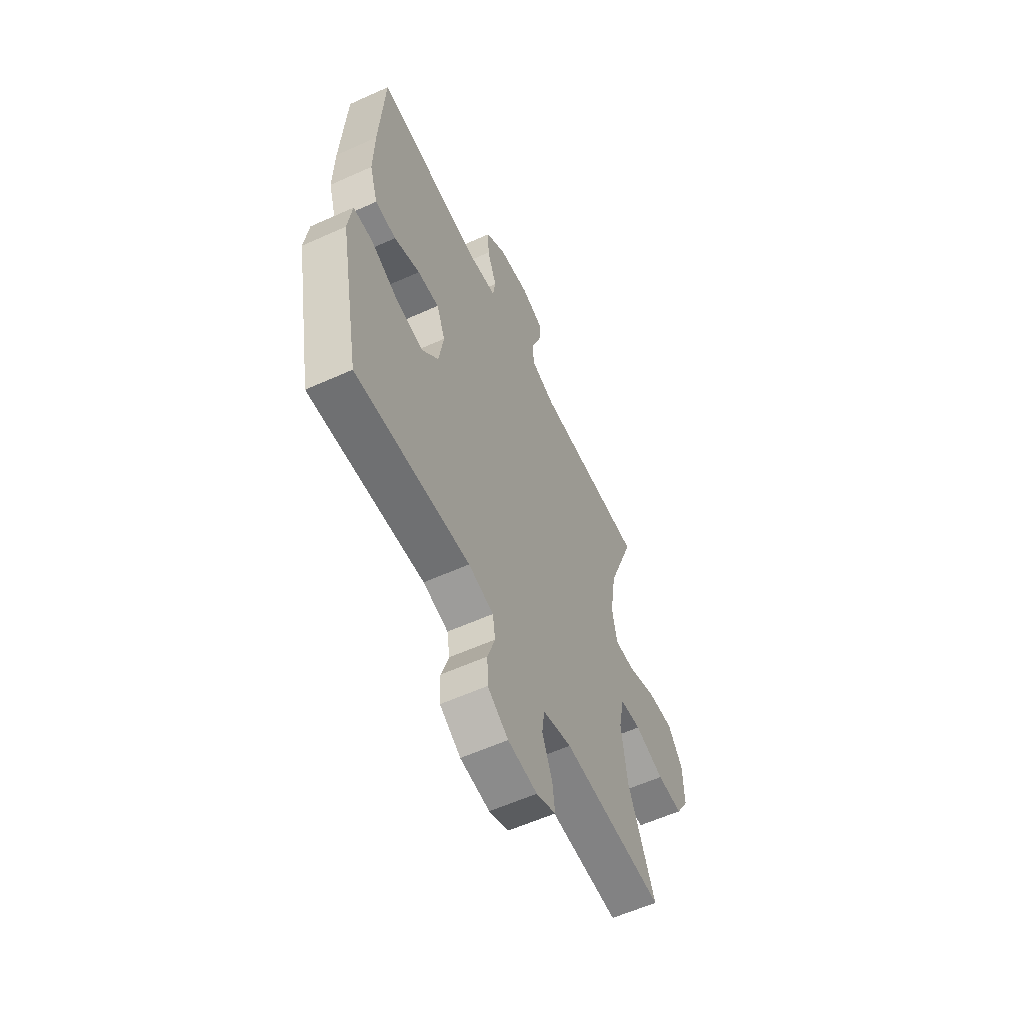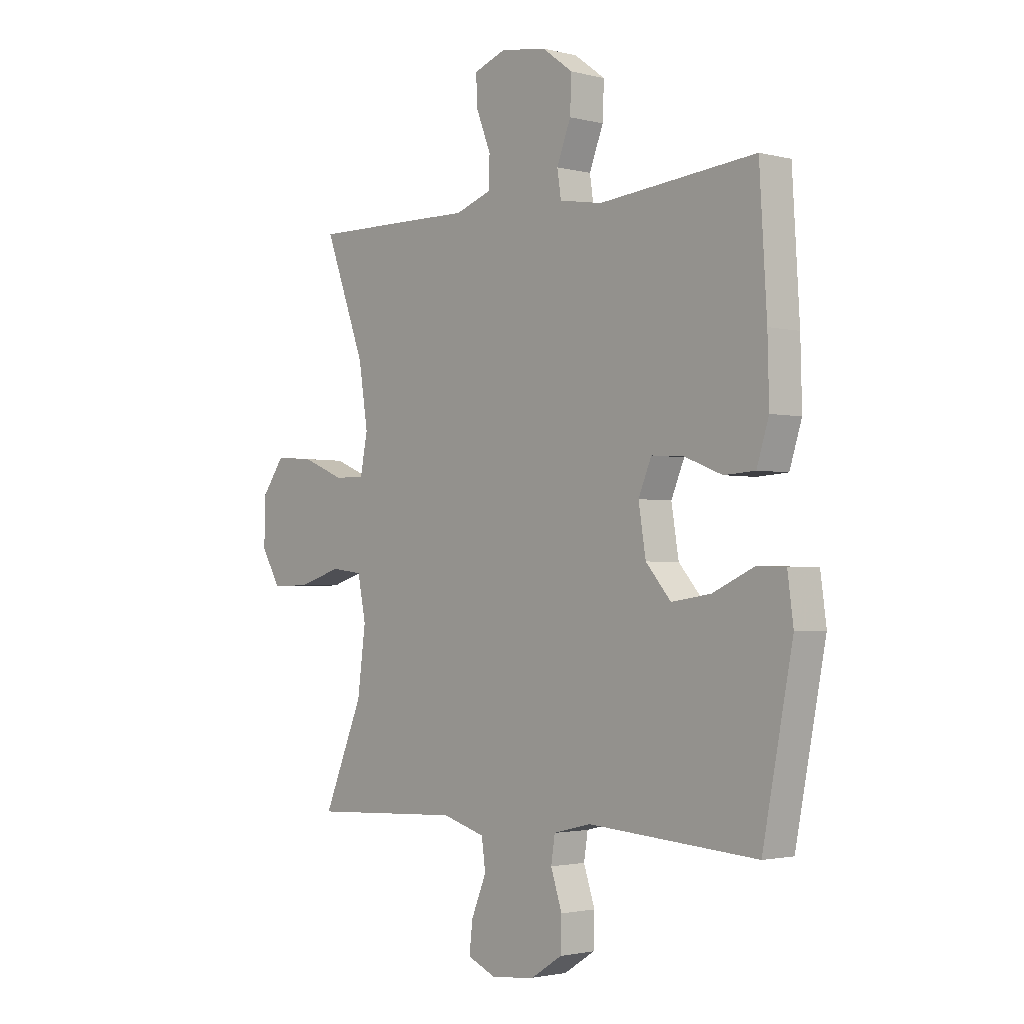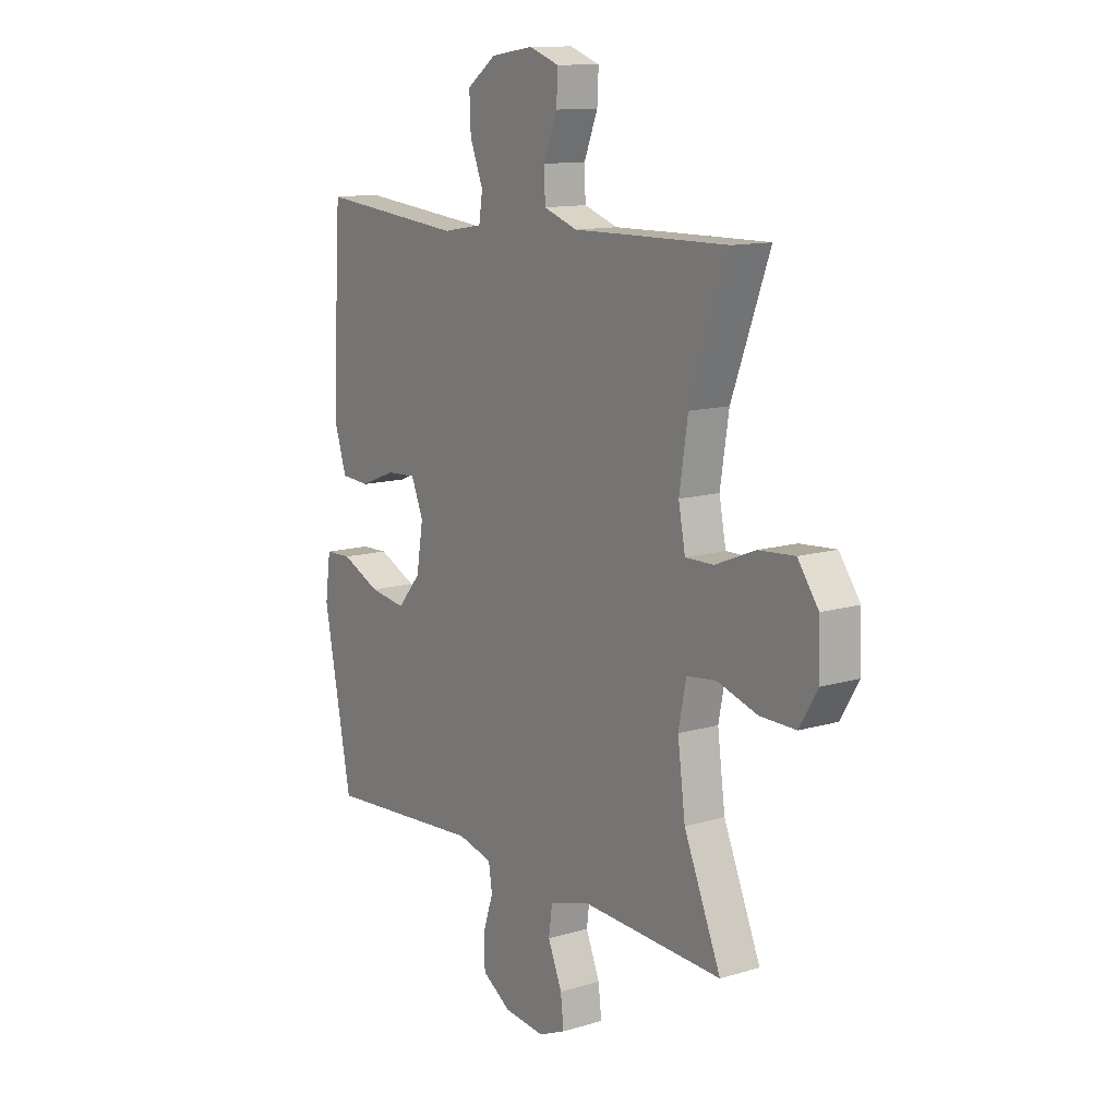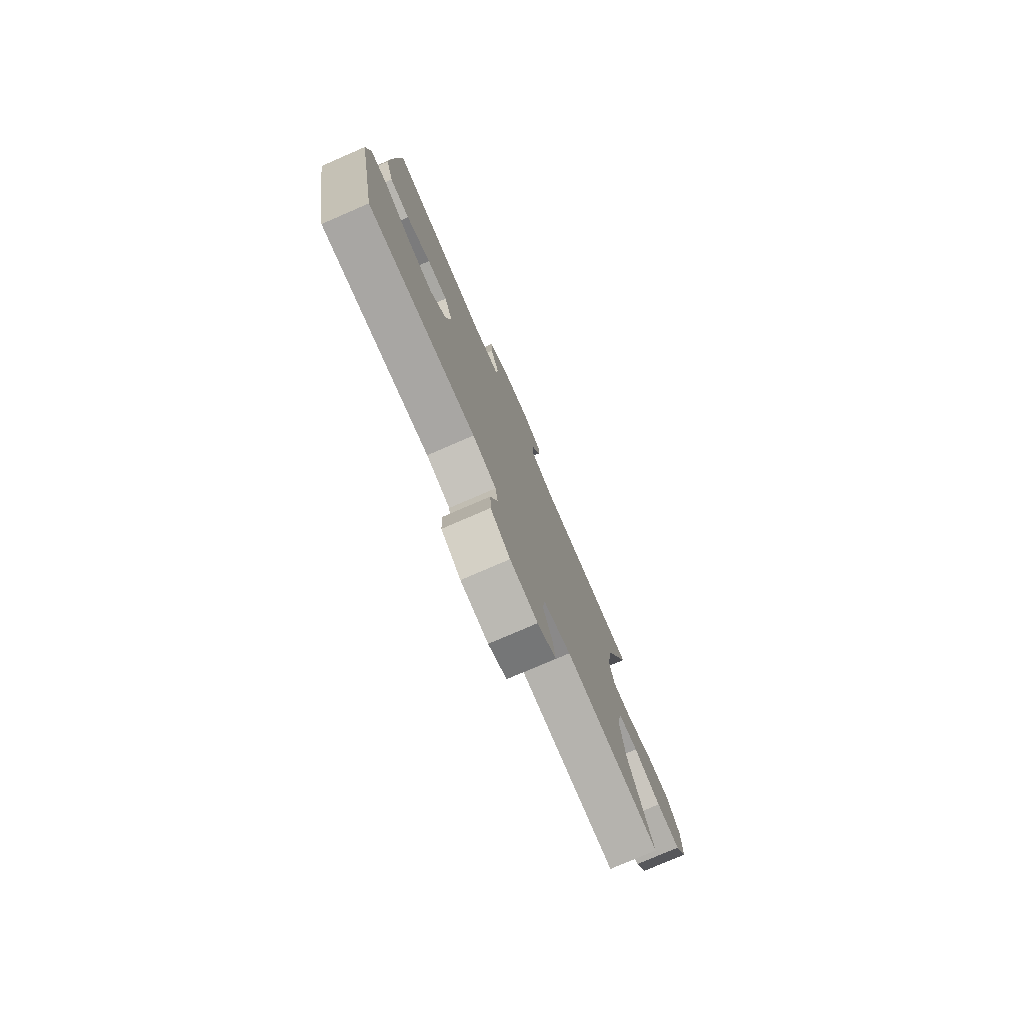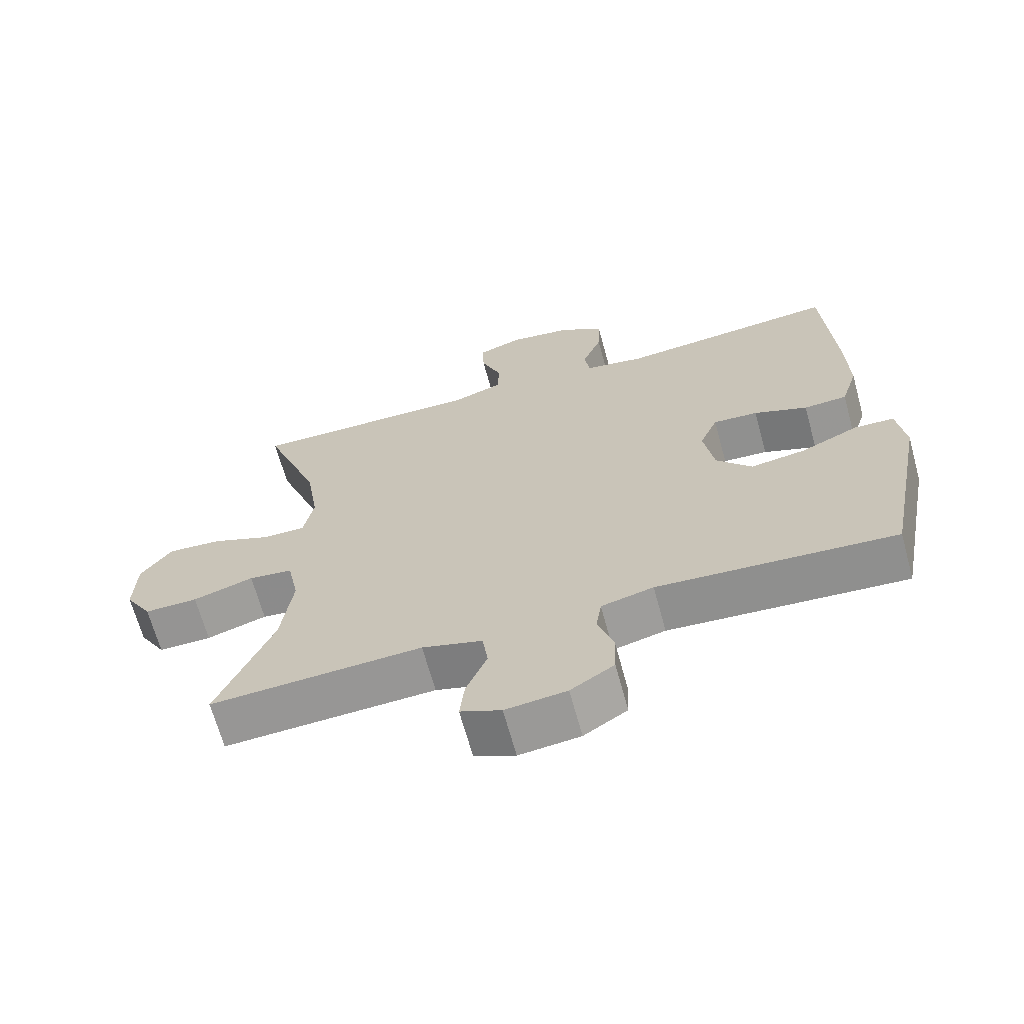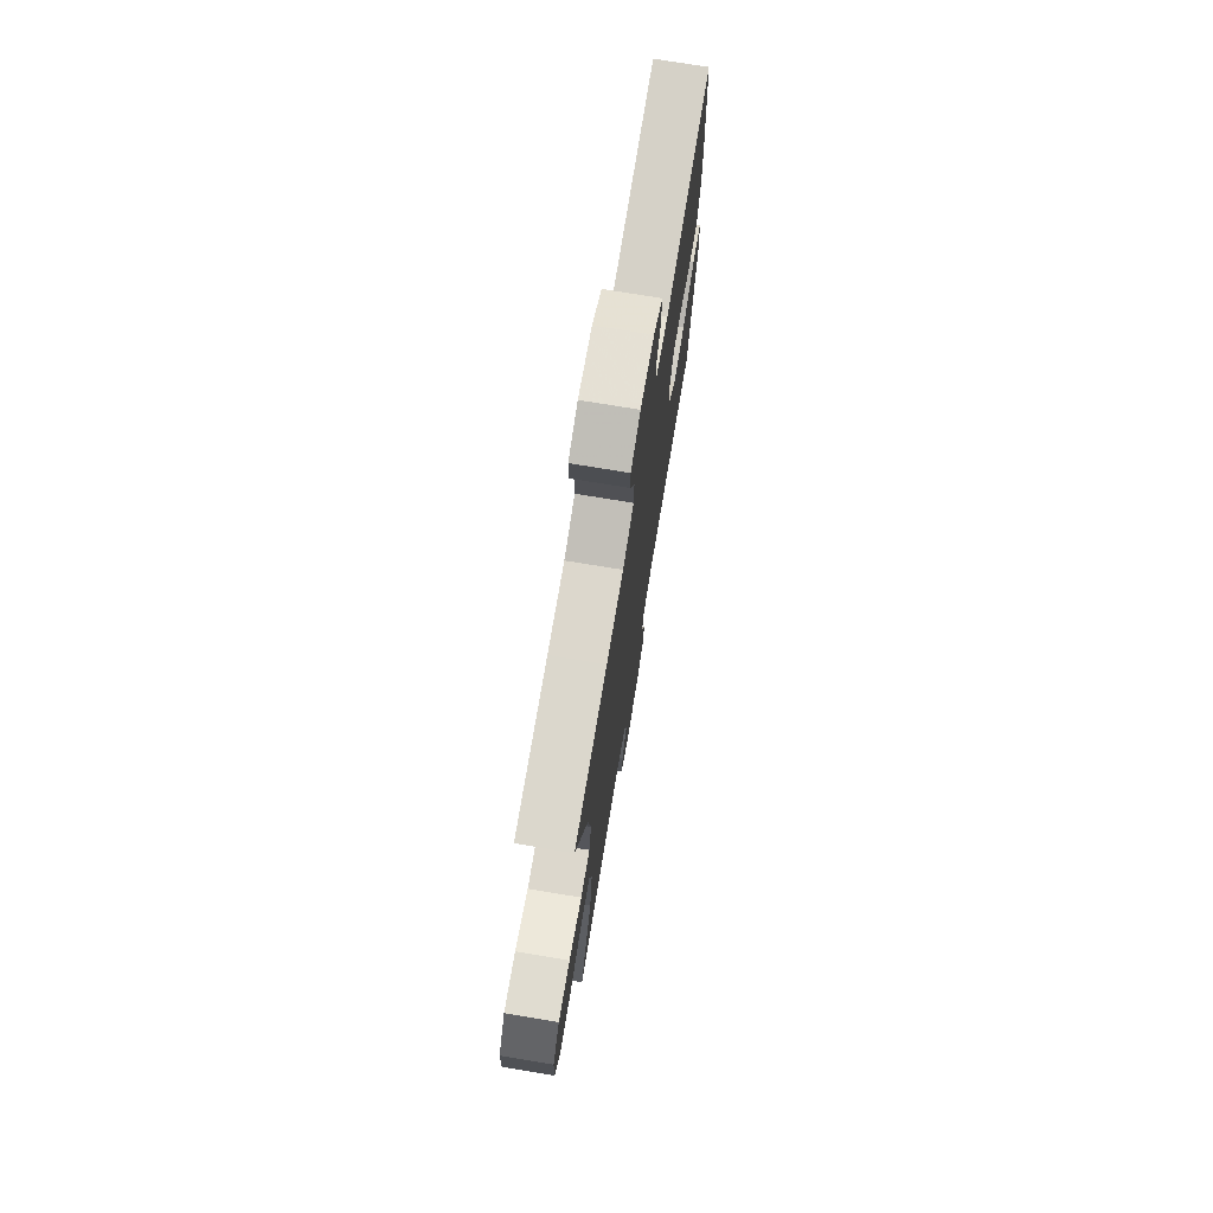
<metadata>
{"format":"obj","ext":"obj","renderer":"f3d","projection":"perspective","resolution":1024,"background":"white","views":[{"elev":-58.5,"azim":-65.0,"up":"+Z"},{"elev":-2.1,"azim":-131.8,"up":"+Z"},{"elev":12.4,"azim":55.0,"up":"+Z"},{"elev":-77.9,"azim":-66.6,"up":"+Z"},{"elev":-66.9,"azim":-164.7,"up":"+Z"},{"elev":73.9,"azim":99.4,"up":"+Z"}]}
</metadata>
<code>
v 0.5 0.07 0.5
v 0.416 0.07 0.274
v 0.397 0.07 0.152
v 0.412 0.07 0.074
v 0.475 0.07 0.075
v 0.563 0.07 0.111
v 0.643 0.07 0.117
v 0.689 0.07 0.053
v 0.692 0.07 -0.044
v 0.652 0.07 -0.111
v 0.573 0.07 -0.11
v 0.483 0.07 -0.082
v 0.418 0.07 -0.09
v 0.401 0.07 -0.175
v 0.418 0.07 -0.304
v 0.5 0.07 -0.5
v 0.187 0.07 -0.485
v 0.098 0.07 -0.511
v 0.09 0.07 -0.57
v 0.121 0.07 -0.645
v 0.128 0.07 -0.706
v 0.068 0.07 -0.732
v -0.022 0.07 -0.722
v -0.086 0.07 -0.681
v -0.088 0.07 -0.616
v -0.065 0.07 -0.546
v -0.073 0.07 -0.494
v -0.15 0.07 -0.475
v -0.5 0.07 -0.5
v -0.562 0.07 -0.178
v -0.55 0.07 -0.089
v -0.491 0.07 -0.087
v -0.405 0.07 -0.126
v -0.324 0.07 -0.138
v -0.272 0.07 -0.078
v -0.257 0.07 0.015
v -0.284 0.07 0.079
v -0.35 0.07 0.075
v -0.429 0.07 0.044
v -0.493 0.07 0.048
v -0.518 0.07 0.127
v -0.515 0.07 0.25
v -0.5 0.07 0.5
v -0.177 0.07 0.469
v -0.088 0.07 0.484
v -0.08 0.07 0.537
v -0.109 0.07 0.611
v -0.112 0.07 0.682
v -0.048 0.07 0.729
v 0.047 0.07 0.743
v 0.113 0.07 0.719
v 0.11 0.07 0.658
v 0.08 0.07 0.582
v 0.082 0.07 0.521
v 0.157 0.07 0.495
v 0.274 0.07 0.497
v 0.5 0 0.5
v 0.416 0 0.274
v 0.397 0 0.152
v 0.412 0 0.074
v 0.475 0 0.075
v 0.563 0 0.111
v 0.643 0 0.117
v 0.689 0 0.053
v 0.692 0 -0.044
v 0.652 0 -0.111
v 0.573 0 -0.11
v 0.483 0 -0.082
v 0.418 0 -0.09
v 0.401 0 -0.175
v 0.418 0 -0.304
v 0.5 0 -0.5
v 0.187 0 -0.485
v 0.098 0 -0.511
v 0.09 0 -0.57
v 0.121 0 -0.645
v 0.128 0 -0.706
v 0.068 0 -0.732
v -0.022 0 -0.722
v -0.086 0 -0.681
v -0.088 0 -0.616
v -0.065 0 -0.546
v -0.073 0 -0.494
v -0.15 0 -0.475
v -0.5 0 -0.5
v -0.562 0 -0.178
v -0.55 0 -0.089
v -0.491 0 -0.087
v -0.405 0 -0.126
v -0.324 0 -0.138
v -0.272 0 -0.078
v -0.257 0 0.015
v -0.284 0 0.079
v -0.35 0 0.075
v -0.429 0 0.044
v -0.493 0 0.048
v -0.518 0 0.127
v -0.515 0 0.25
v -0.5 0 0.5
v -0.177 0 0.469
v -0.088 0 0.484
v -0.08 0 0.537
v -0.109 0 0.611
v -0.112 0 0.682
v -0.048 0 0.729
v 0.047 0 0.743
v 0.113 0 0.719
v 0.11 0 0.658
v 0.08 0 0.582
v 0.082 0 0.521
v 0.157 0 0.495
v 0.274 0 0.497
f 55 56 1 2
f 54 55 2 3
f 50 51 52 53
f 50 53 54
f 49 50 54
f 46 47 48 49
f 45 46 49 54
f 41 42 43 44
f 41 44 45
f 38 39 40 41
f 37 38 41 45
f 36 37 45 54
f 30 31 32 33
f 28 29 30 33
f 27 28 33 34
f 23 24 25 26
f 23 26 27
f 22 23 27
f 19 20 21 22
f 18 19 22 27
f 17 18 27 34
f 15 16 17 34
f 9 10 11 12
f 9 12 13
f 8 9 13
f 5 6 7 8
f 4 5 8 13
f 3 4 13 14
f 35 36 54 3
f 14 15 34 35
f 3 14 35
f 58 57 112 111
f 59 58 111 110
f 109 108 107 106
f 110 109 106
f 110 106 105
f 105 104 103 102
f 110 105 102 101
f 100 99 98 97
f 101 100 97
f 97 96 95 94
f 101 97 94 93
f 110 101 93 92
f 89 88 87 86
f 89 86 85 84
f 90 89 84 83
f 82 81 80 79
f 83 82 79
f 83 79 78
f 78 77 76 75
f 83 78 75 74
f 90 83 74 73
f 90 73 72 71
f 68 67 66 65
f 69 68 65
f 69 65 64
f 64 63 62 61
f 69 64 61 60
f 70 69 60 59
f 59 110 92 91
f 91 90 71 70
f 91 70 59
f 1 57 58 2
f 2 58 59 3
f 3 59 60 4
f 4 60 61 5
f 5 61 62 6
f 6 62 63 7
f 7 63 64 8
f 8 64 65 9
f 9 65 66 10
f 10 66 67 11
f 11 67 68 12
f 12 68 69 13
f 13 69 70 14
f 14 70 71 15
f 15 71 72 16
f 16 72 73 17
f 17 73 74 18
f 18 74 75 19
f 19 75 76 20
f 20 76 77 21
f 21 77 78 22
f 22 78 79 23
f 23 79 80 24
f 24 80 81 25
f 25 81 82 26
f 26 82 83 27
f 27 83 84 28
f 28 84 85 29
f 29 85 86 30
f 30 86 87 31
f 31 87 88 32
f 32 88 89 33
f 33 89 90 34
f 34 90 91 35
f 35 91 92 36
f 36 92 93 37
f 37 93 94 38
f 38 94 95 39
f 39 95 96 40
f 40 96 97 41
f 41 97 98 42
f 42 98 99 43
f 43 99 100 44
f 44 100 101 45
f 45 101 102 46
f 46 102 103 47
f 47 103 104 48
f 48 104 105 49
f 49 105 106 50
f 50 106 107 51
f 51 107 108 52
f 52 108 109 53
f 53 109 110 54
f 54 110 111 55
f 55 111 112 56
f 56 112 57 1

</code>
